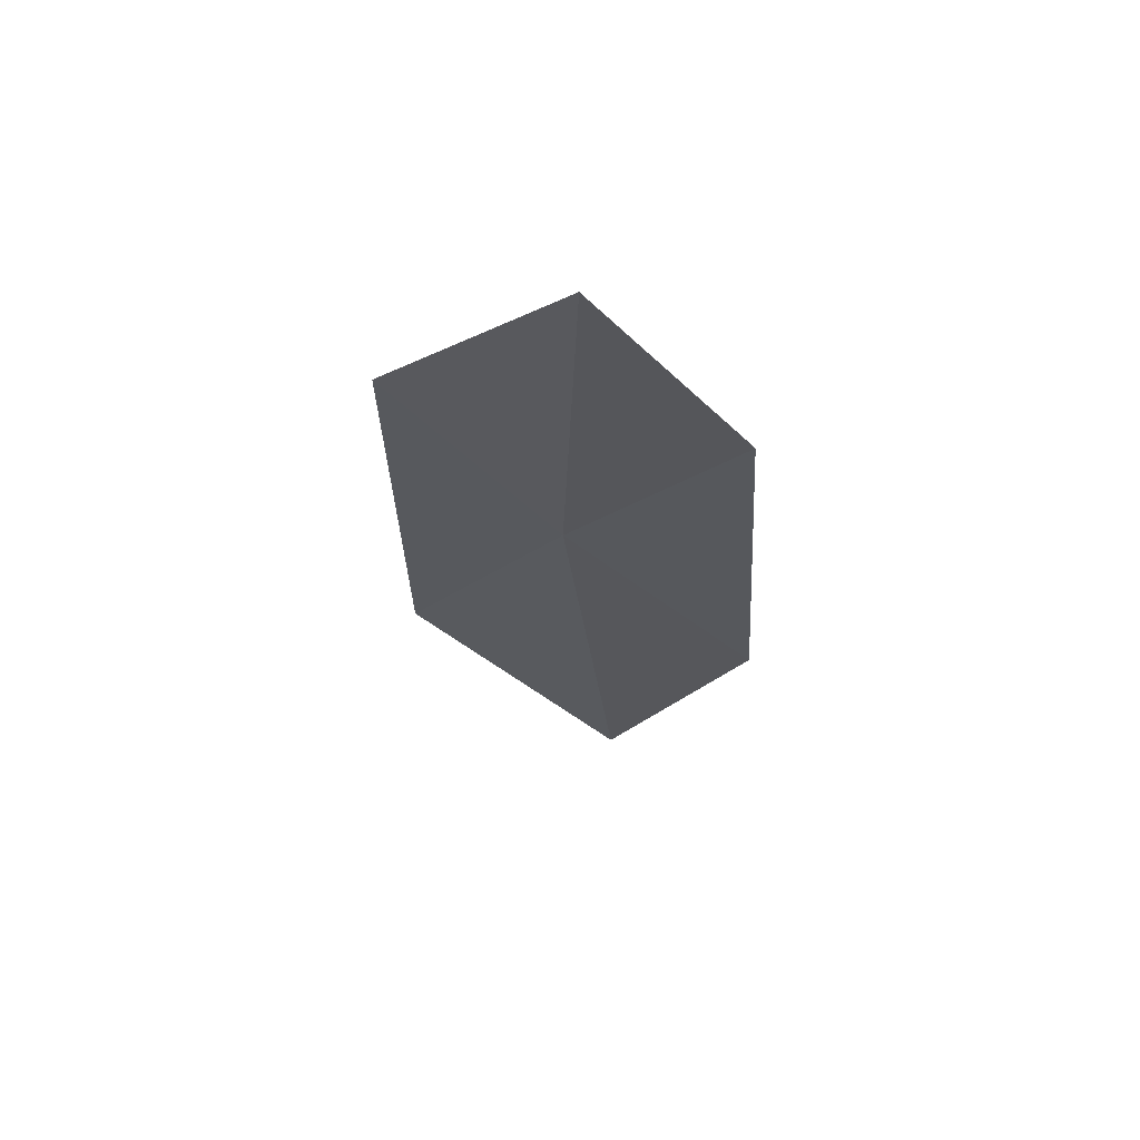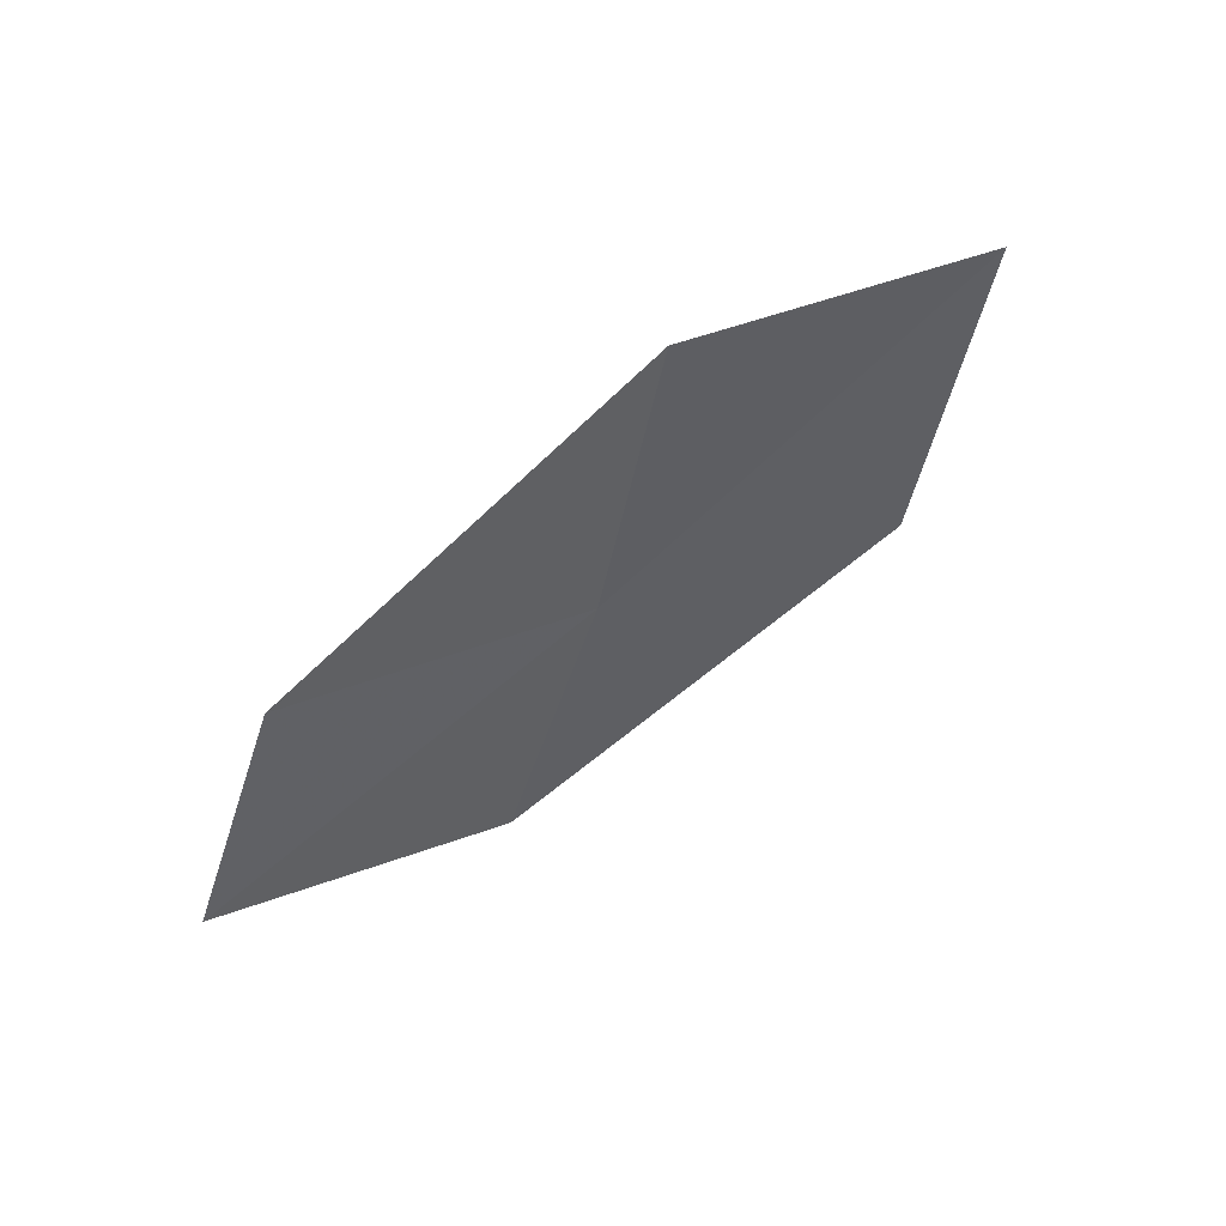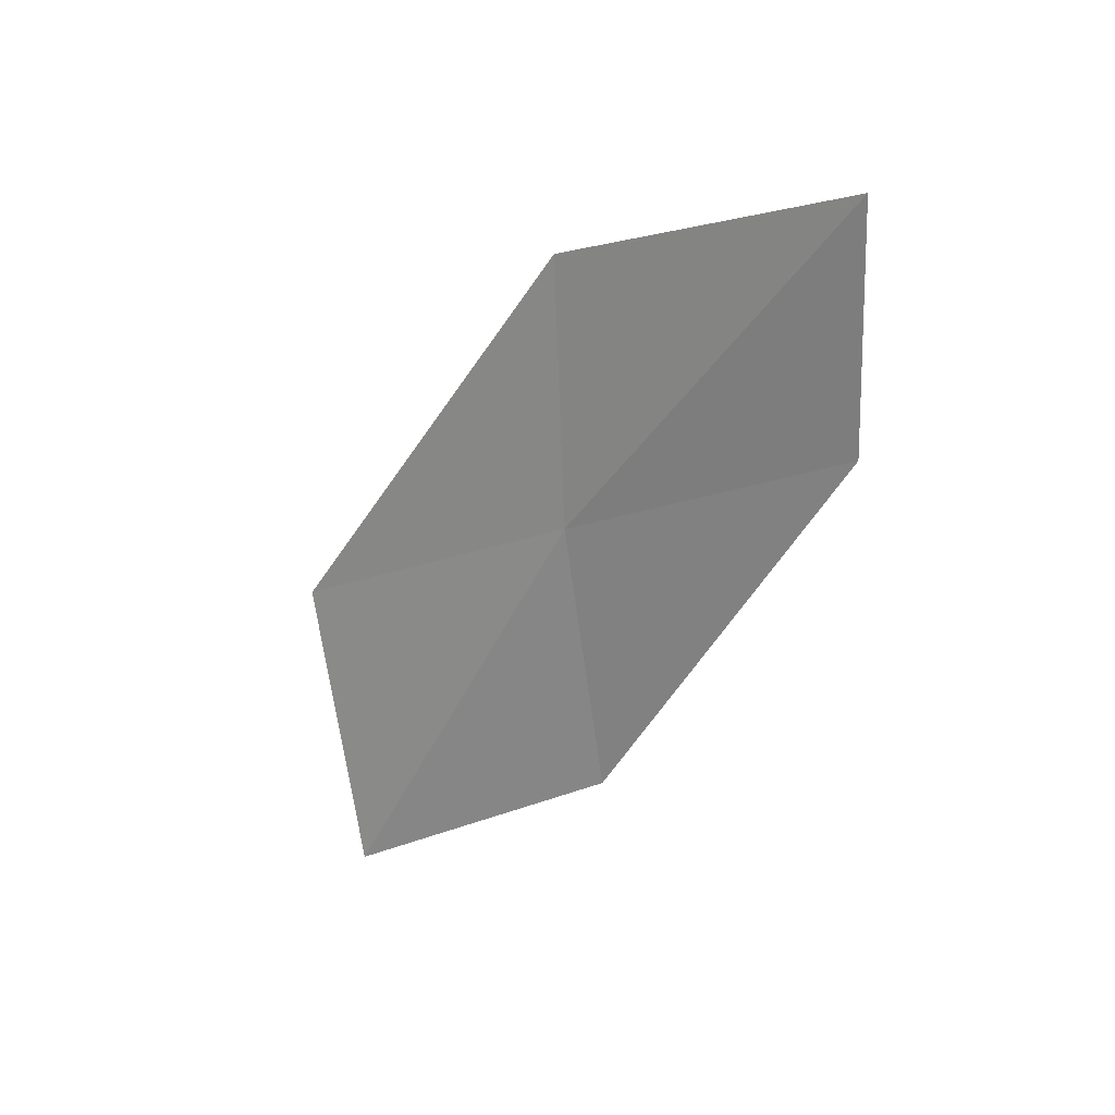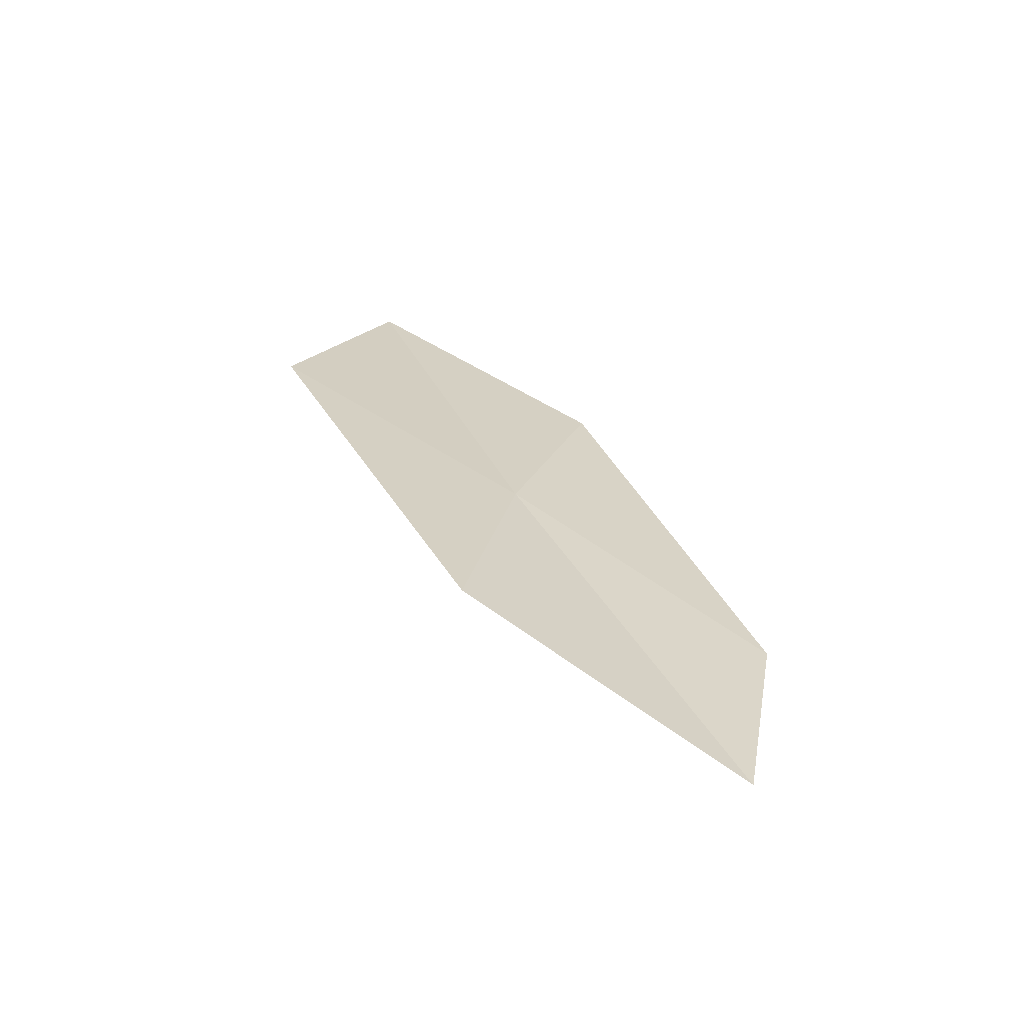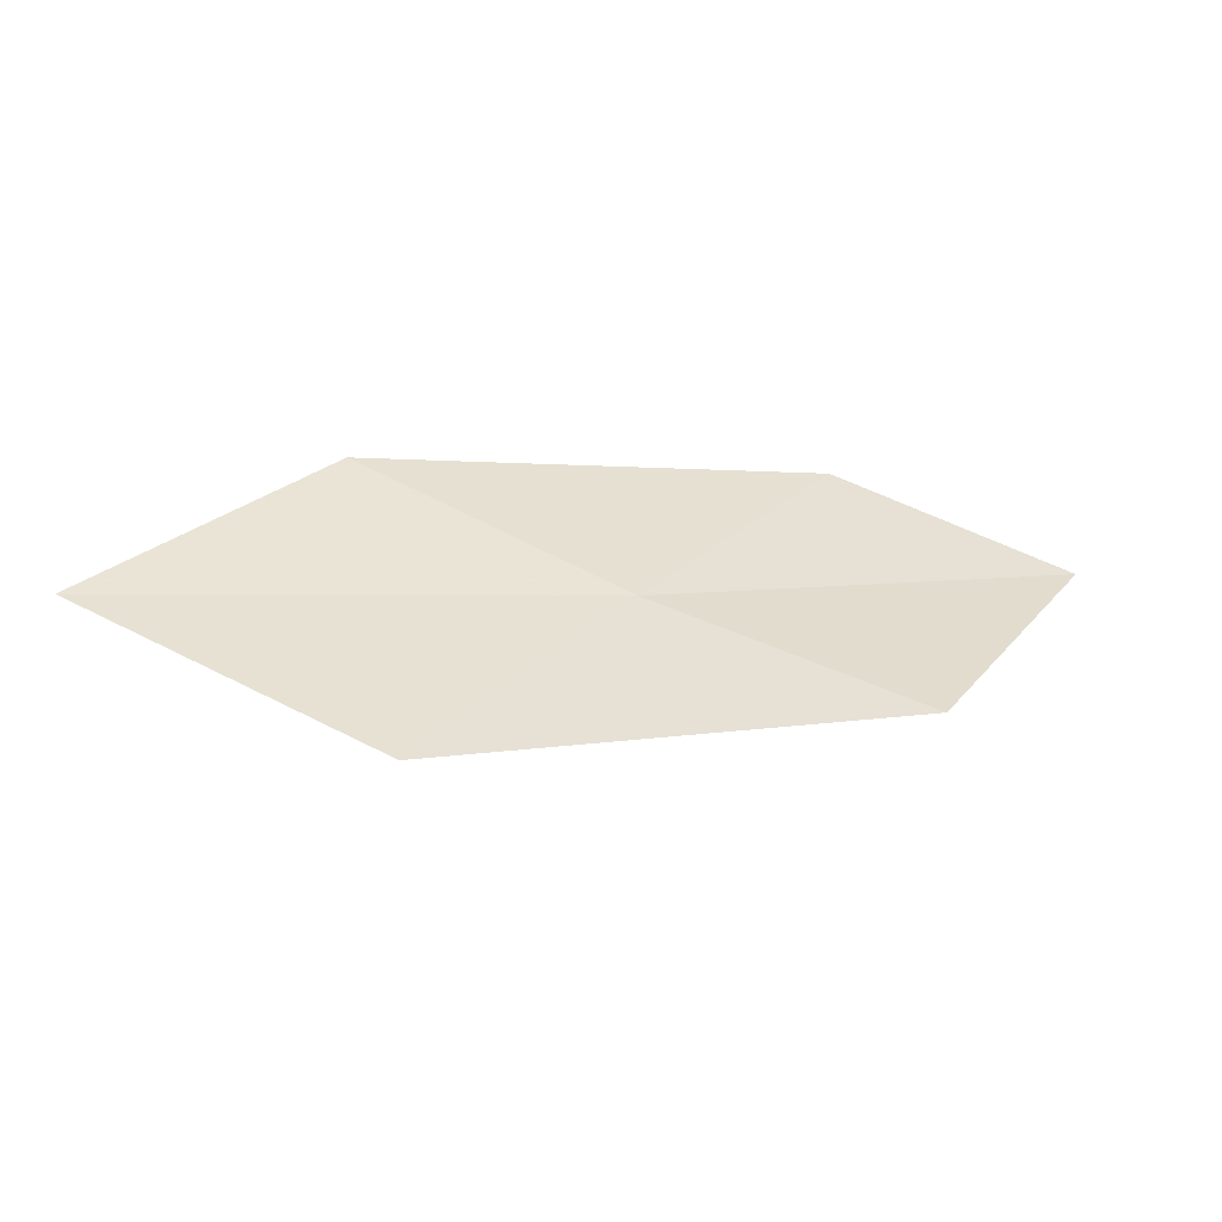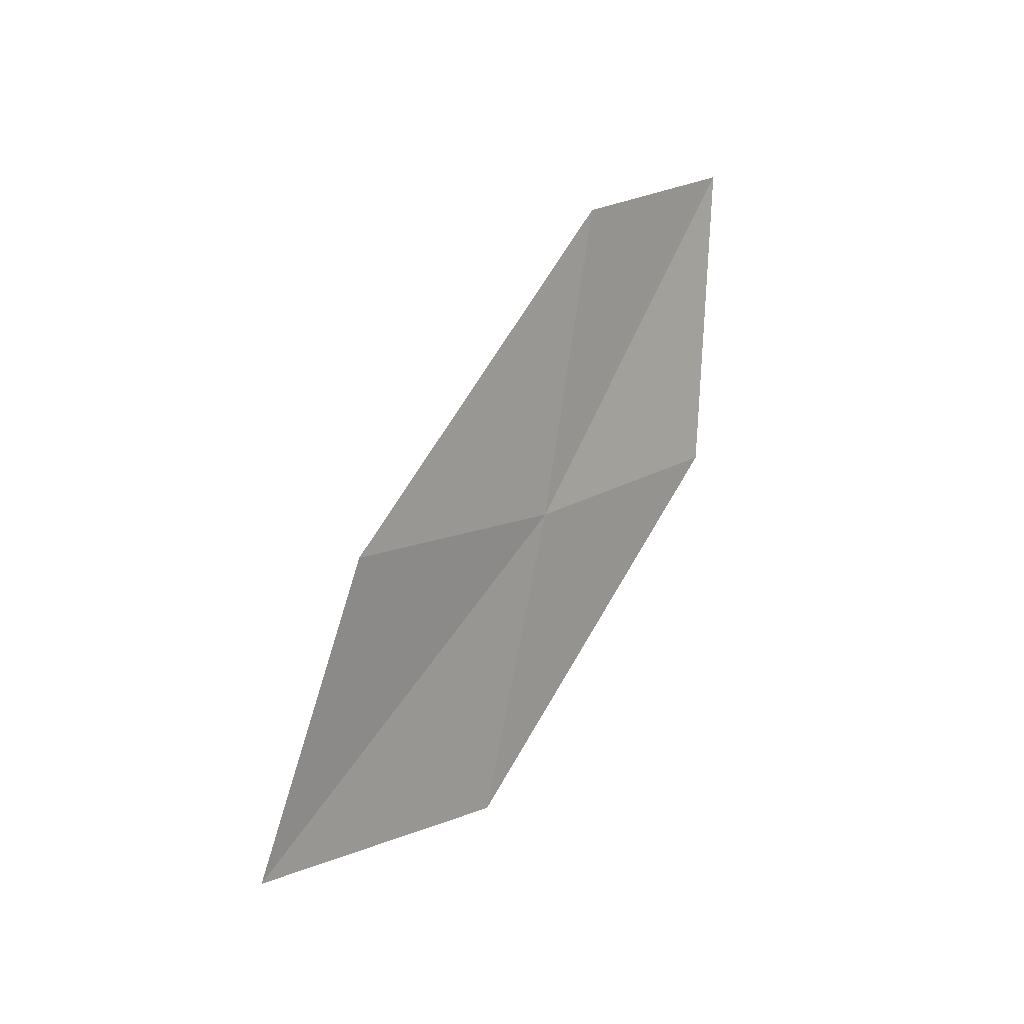
<metadata>
{"format":"obj","ext":"obj","renderer":"f3d","projection":"perspective","resolution":1024,"background":"white","views":[{"elev":-43.4,"azim":105.9,"up":"+Z"},{"elev":-47.1,"azim":-129.3,"up":"+Z"},{"elev":-73.3,"azim":71.0,"up":"+Z"},{"elev":14.1,"azim":79.2,"up":"+Z"},{"elev":-32.1,"azim":0.0,"up":"+Y"},{"elev":44.7,"azim":-42.3,"up":"+Y"}]}
</metadata>
<code>
v -8.661 -10.46 17.7
v -9.94 -9.806 17.81
v -10.99 -10.84 18.31
v -9.588 -11.57 18.27
v -7.73 -9.344 17.04
v -7.358 -10.96 17.58
v -6.562 -9.79 16.84
f 1 3 2
f 1 4 3
f 1 2 5
f 1 6 4
f 1 5 7
f 1 7 6

</code>
